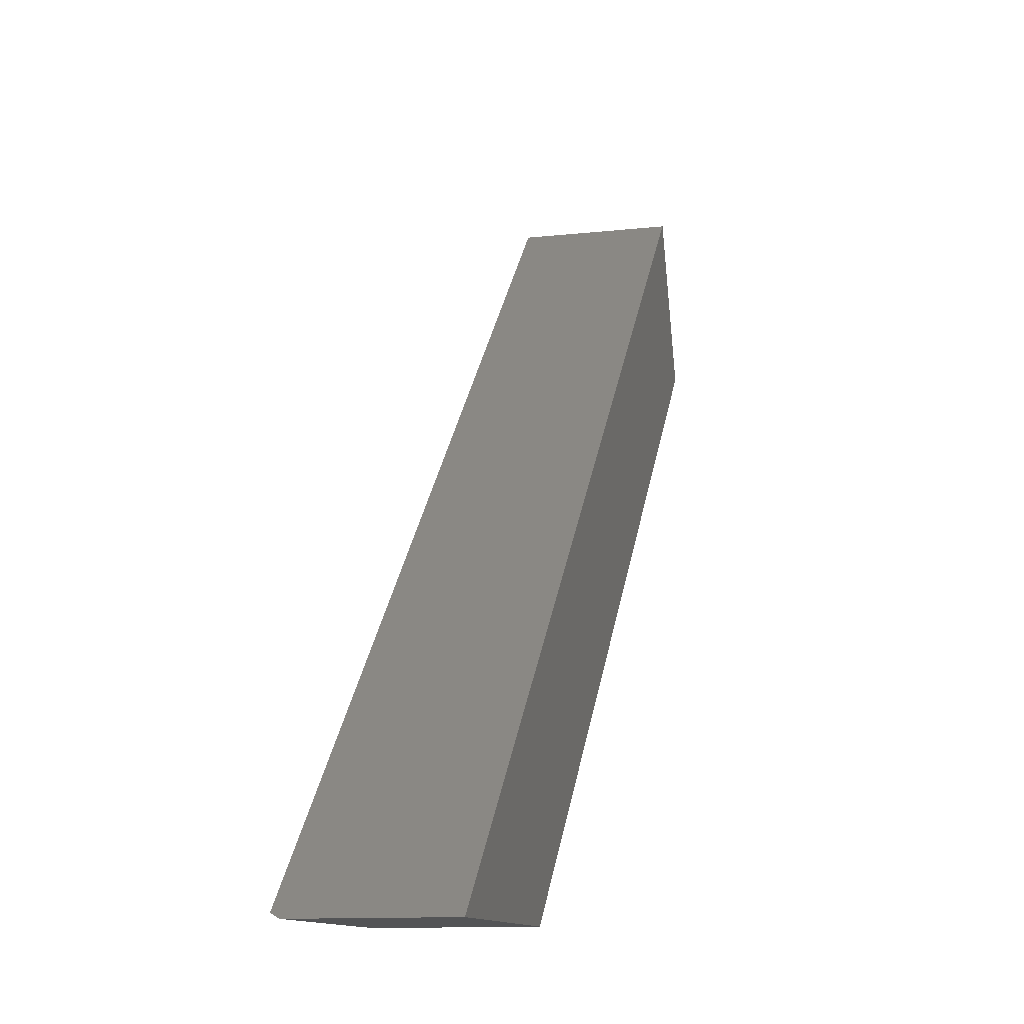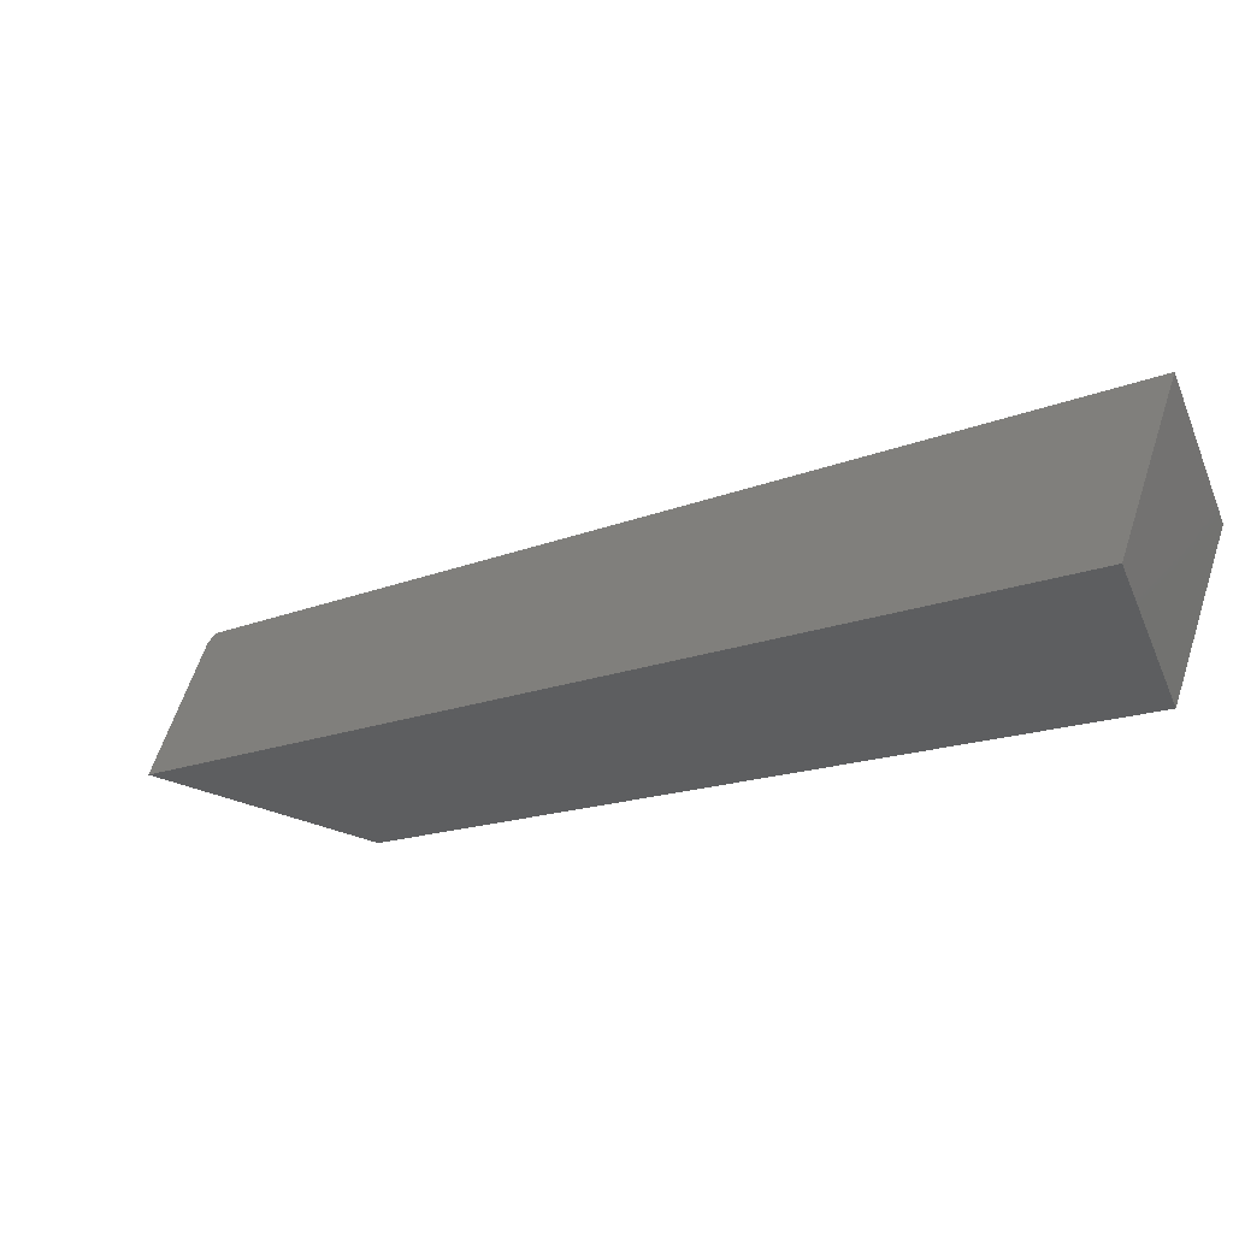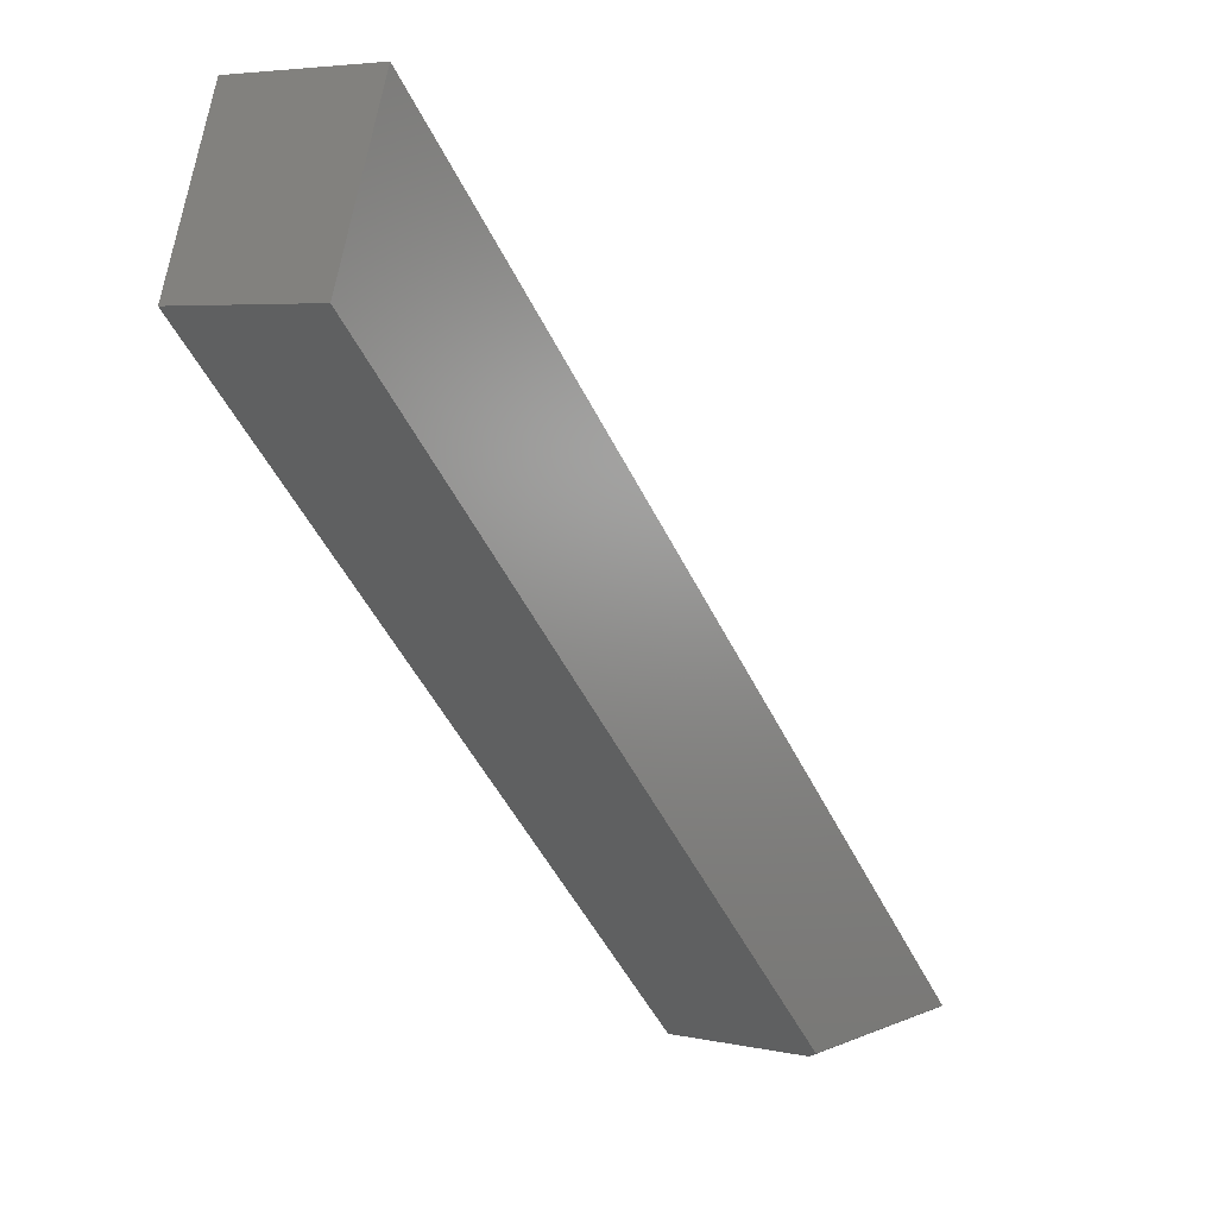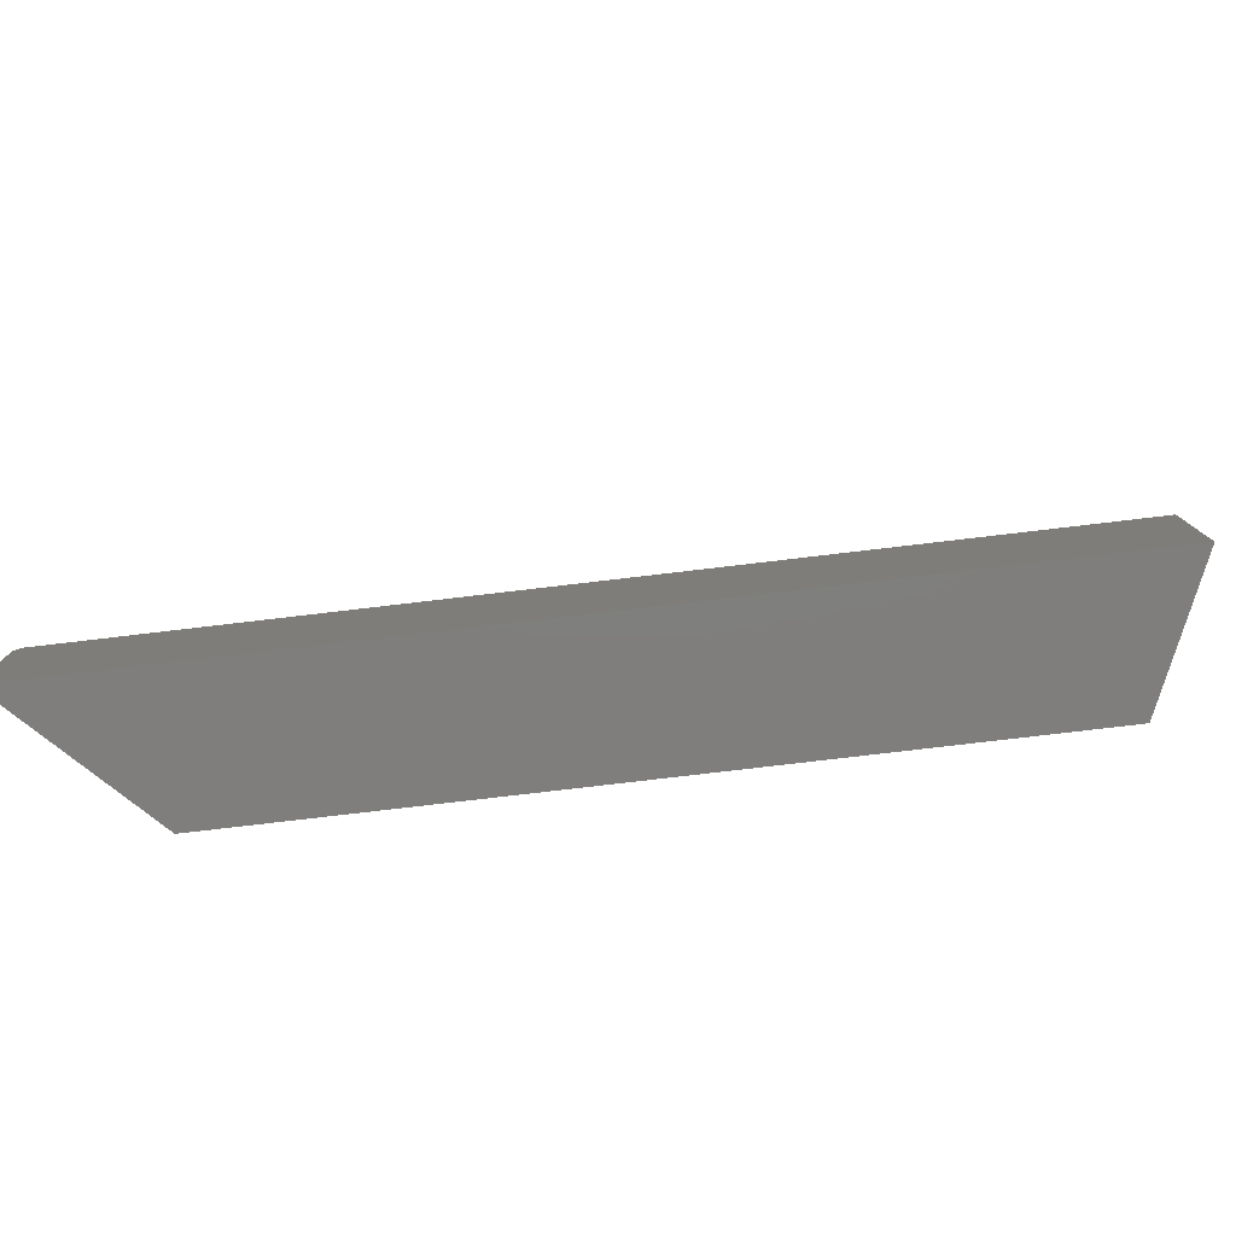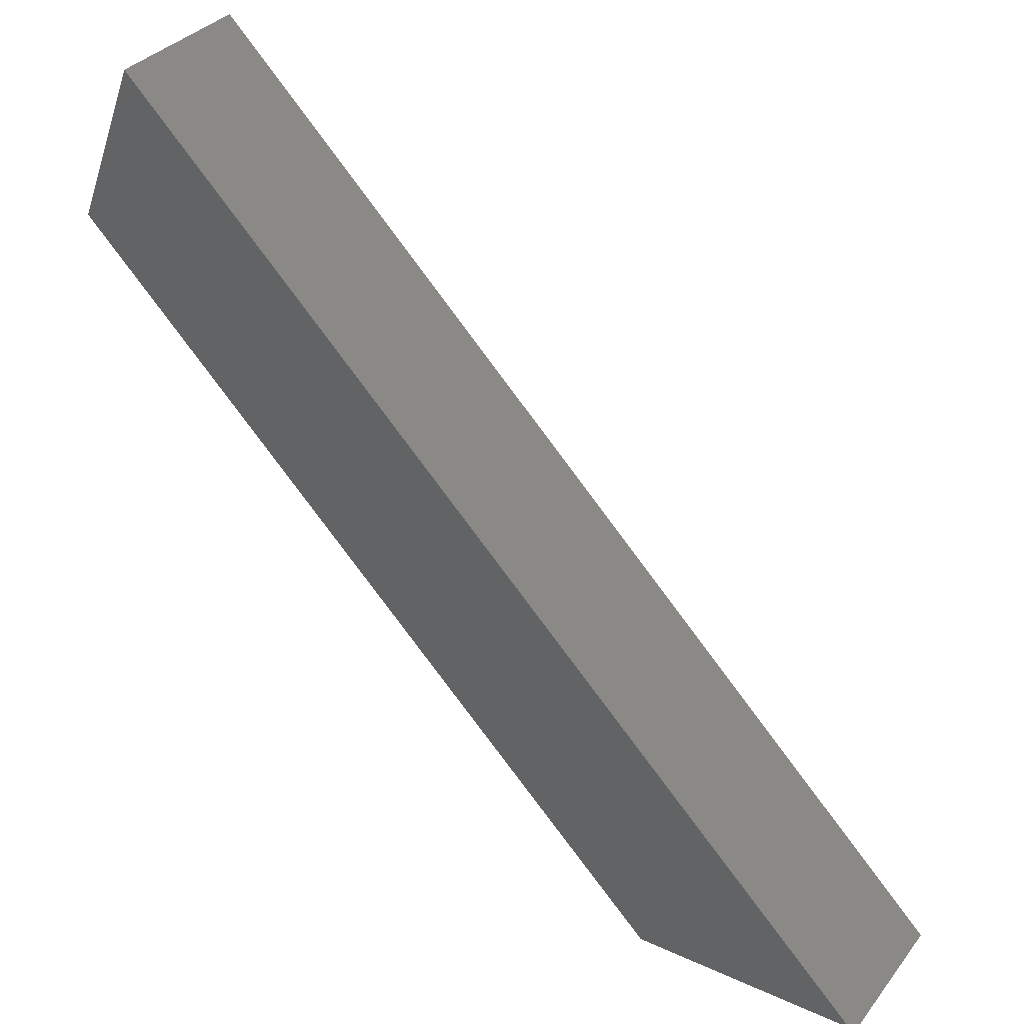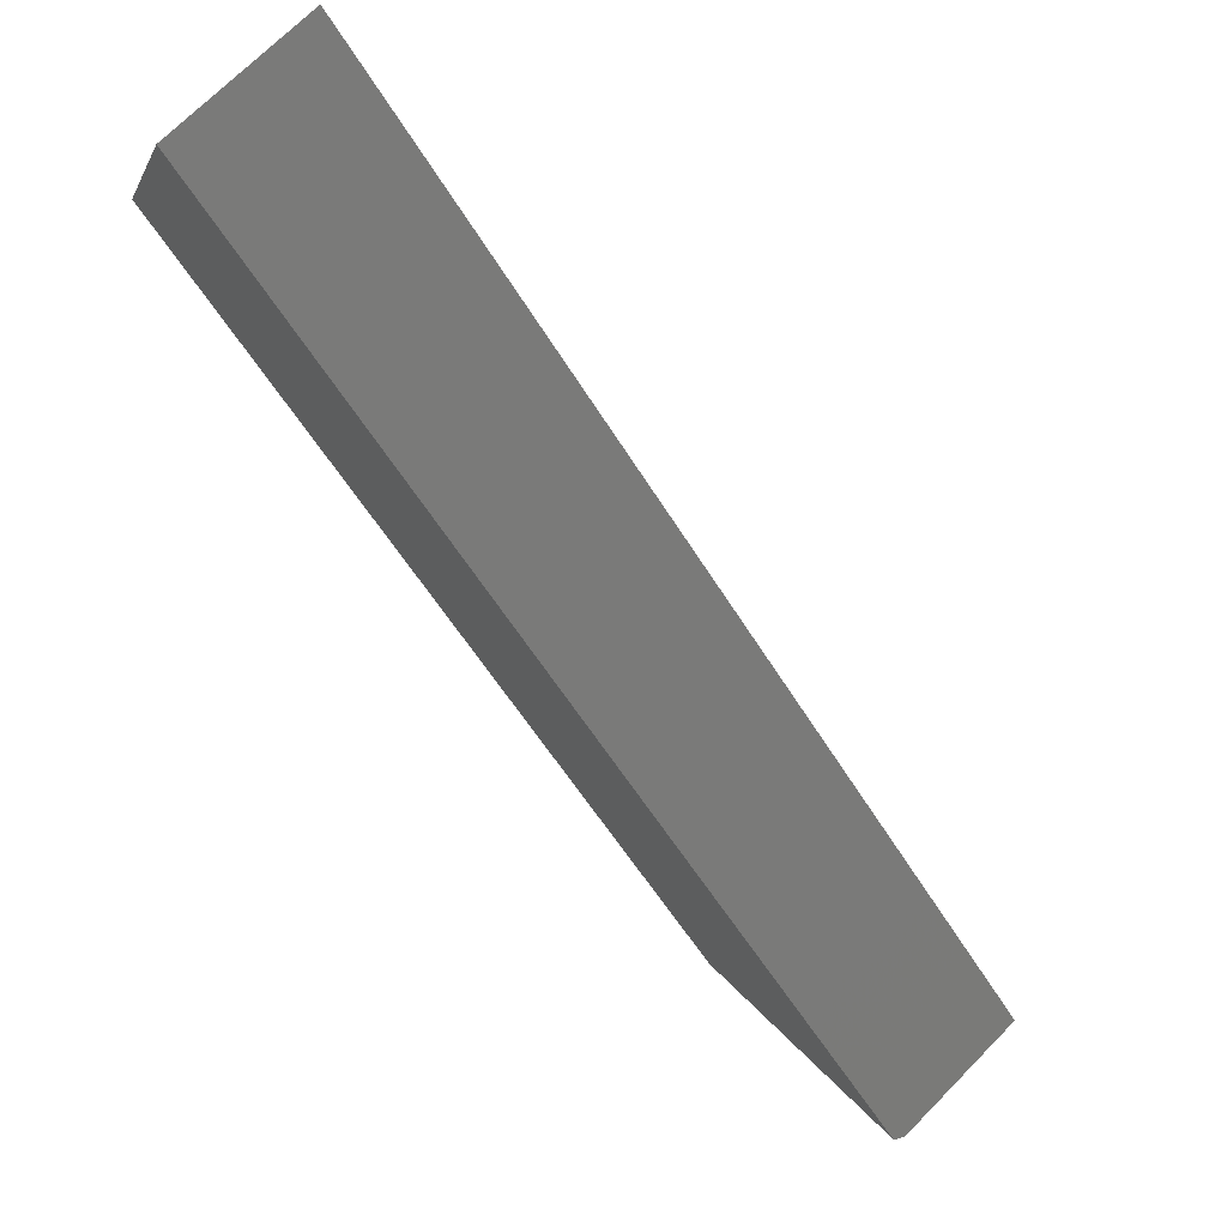
<metadata>
{"format":"stl","ext":"stl","renderer":"f3d","projection":"perspective","resolution":1024,"background":"white","views":[{"elev":-11.7,"azim":-75.1,"up":"+Z"},{"elev":60.4,"azim":17.9,"up":"+Z"},{"elev":4.8,"azim":125.1,"up":"+Z"},{"elev":-78.6,"azim":-38.3,"up":"+Y"},{"elev":33.7,"azim":-148.1,"up":"+Z"},{"elev":70.1,"azim":-135.5,"up":"+Z"}]}
</metadata>
<code>
# stl→obj: 10 verts, 16 faces
v -0.7422 1.735e-18 -0.5625
v 0.5237 2.828e-16 0.7034
v -0.3803 4.191e-17 -0.5625
v 0.625 2.651e-16 0.4428
v 0.5237 -0.25 0.7034
v -0.75 -0.25 -0.5703
v -0.75 -0.01562 -0.5703
v 0.625 -0.25 0.4428
v -0.3882 -0.25 -0.5703
v -0.3882 -0.01562 -0.5703
f 1 2 3
f 3 2 4
f 5 2 6
f 6 2 1
f 6 1 7
f 4 8 3
f 3 8 9
f 3 9 10
f 6 7 9
f 9 7 10
f 7 1 10
f 10 1 3
f 6 9 5
f 5 9 8
f 8 4 5
f 5 4 2

</code>
